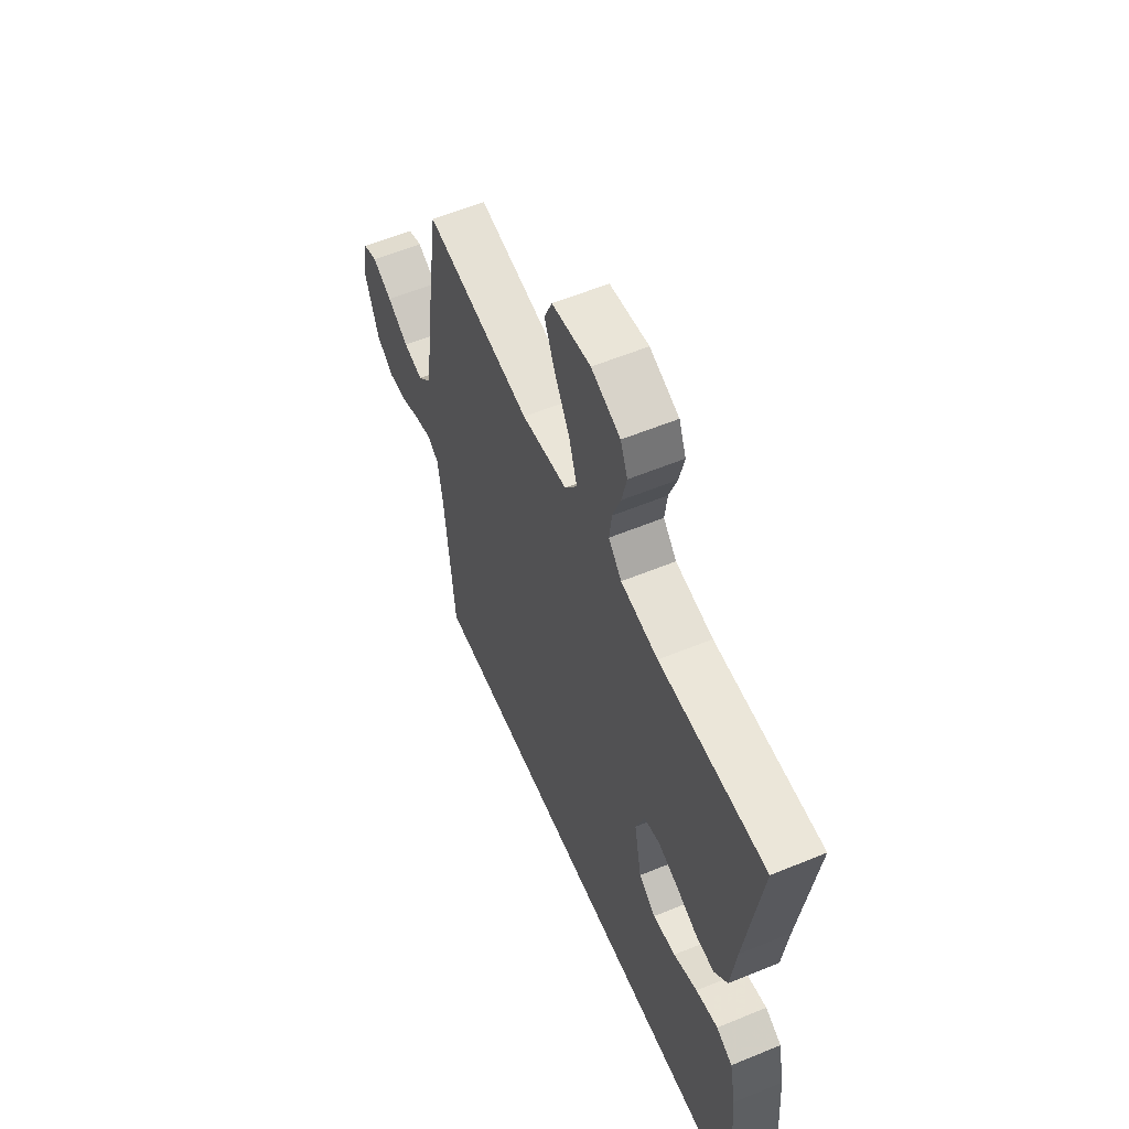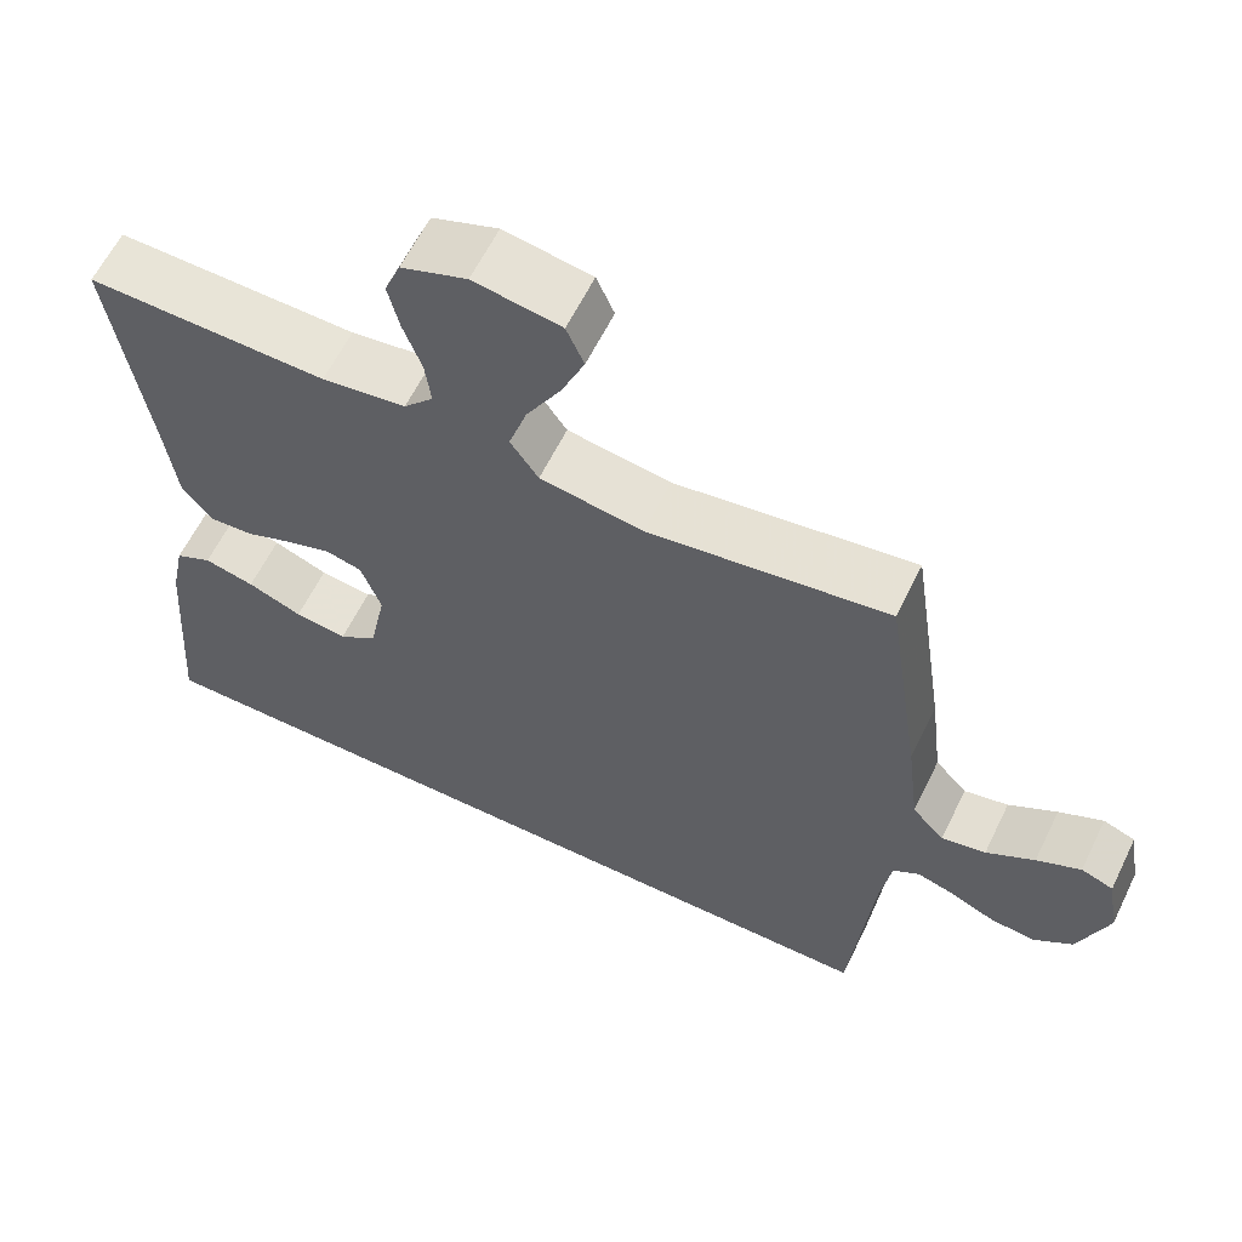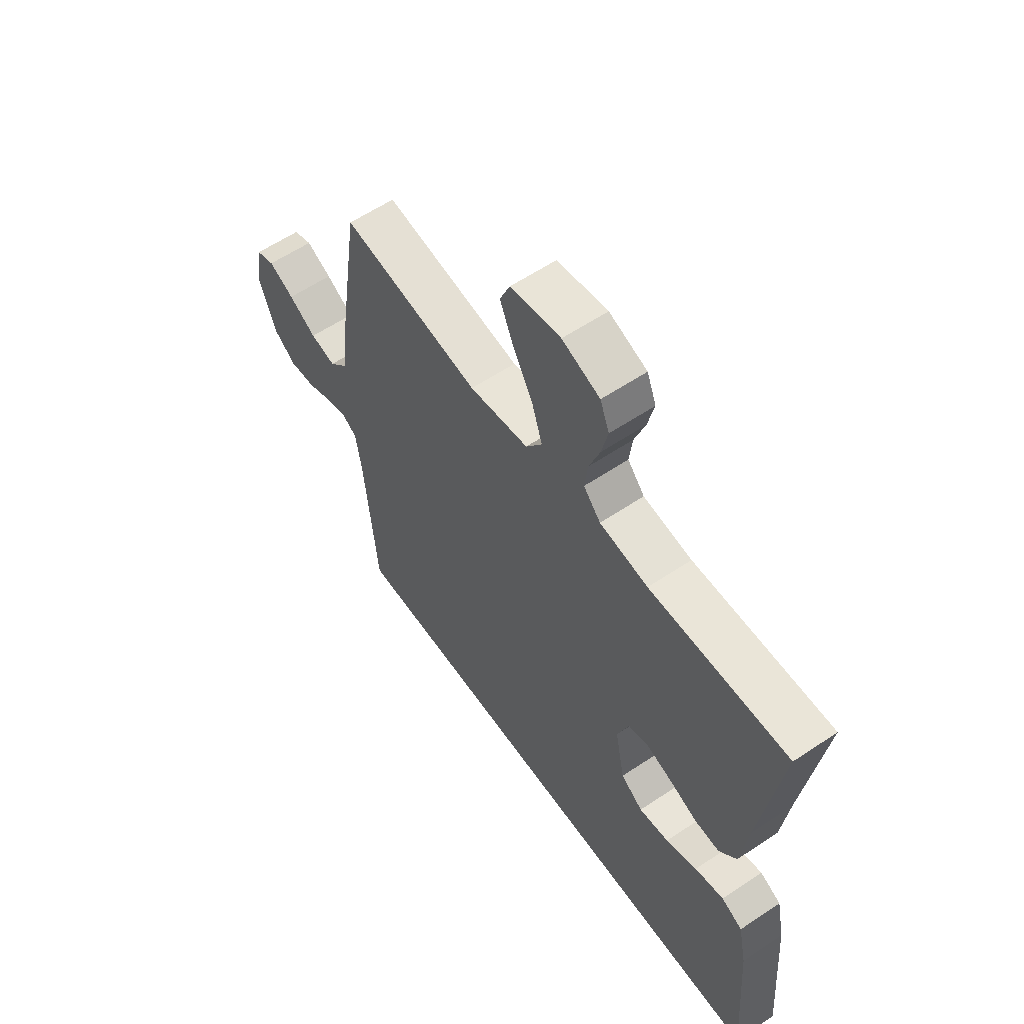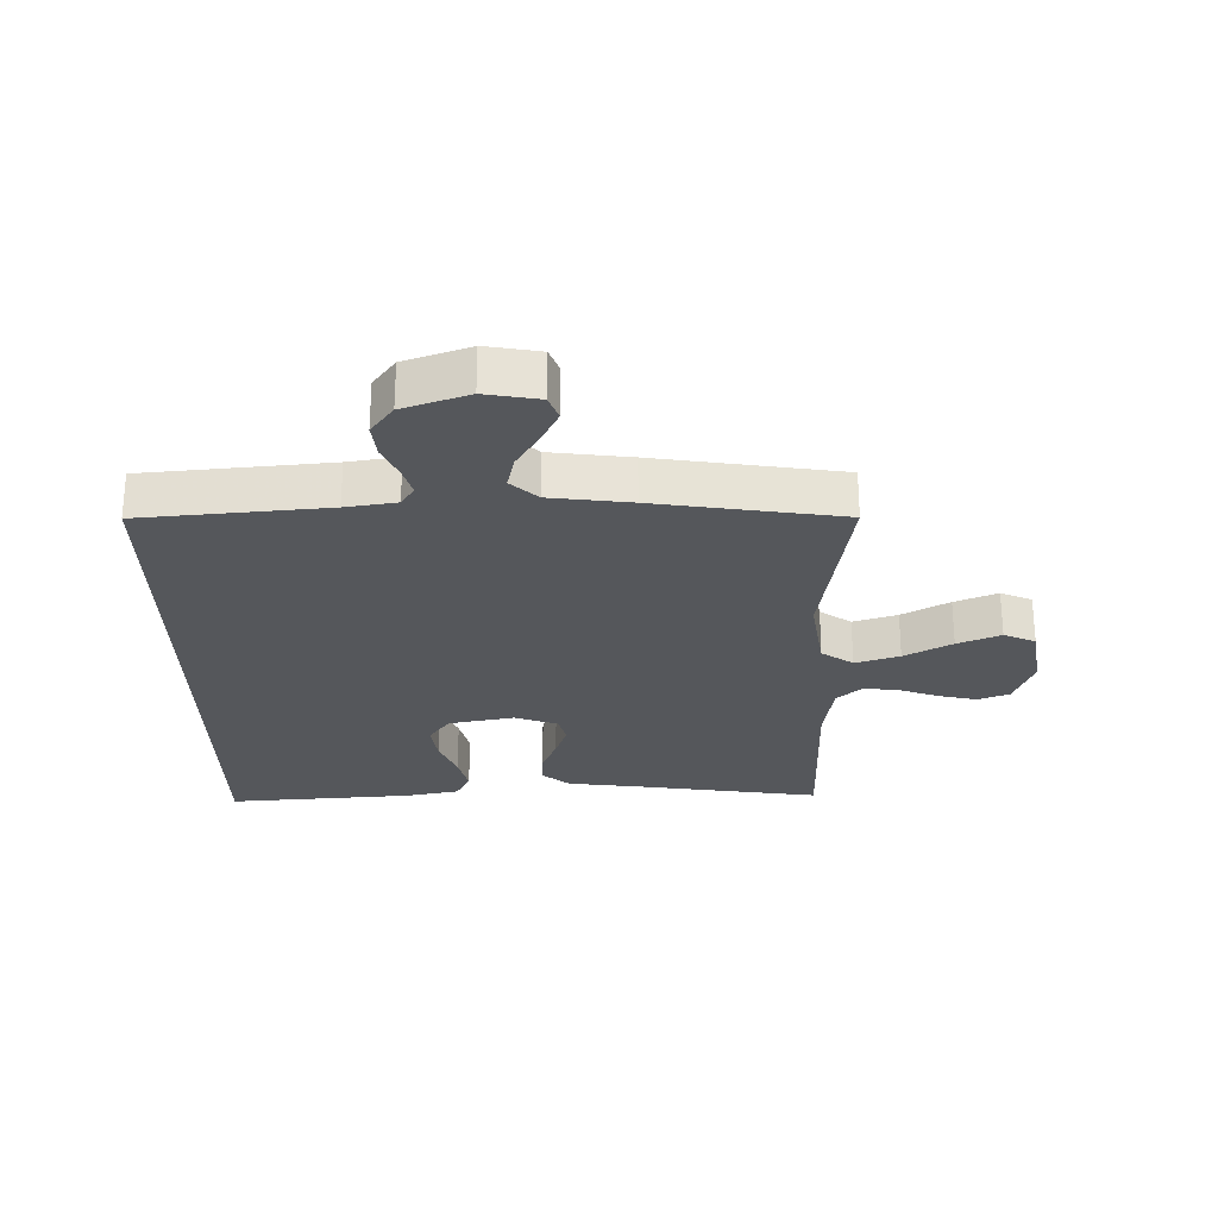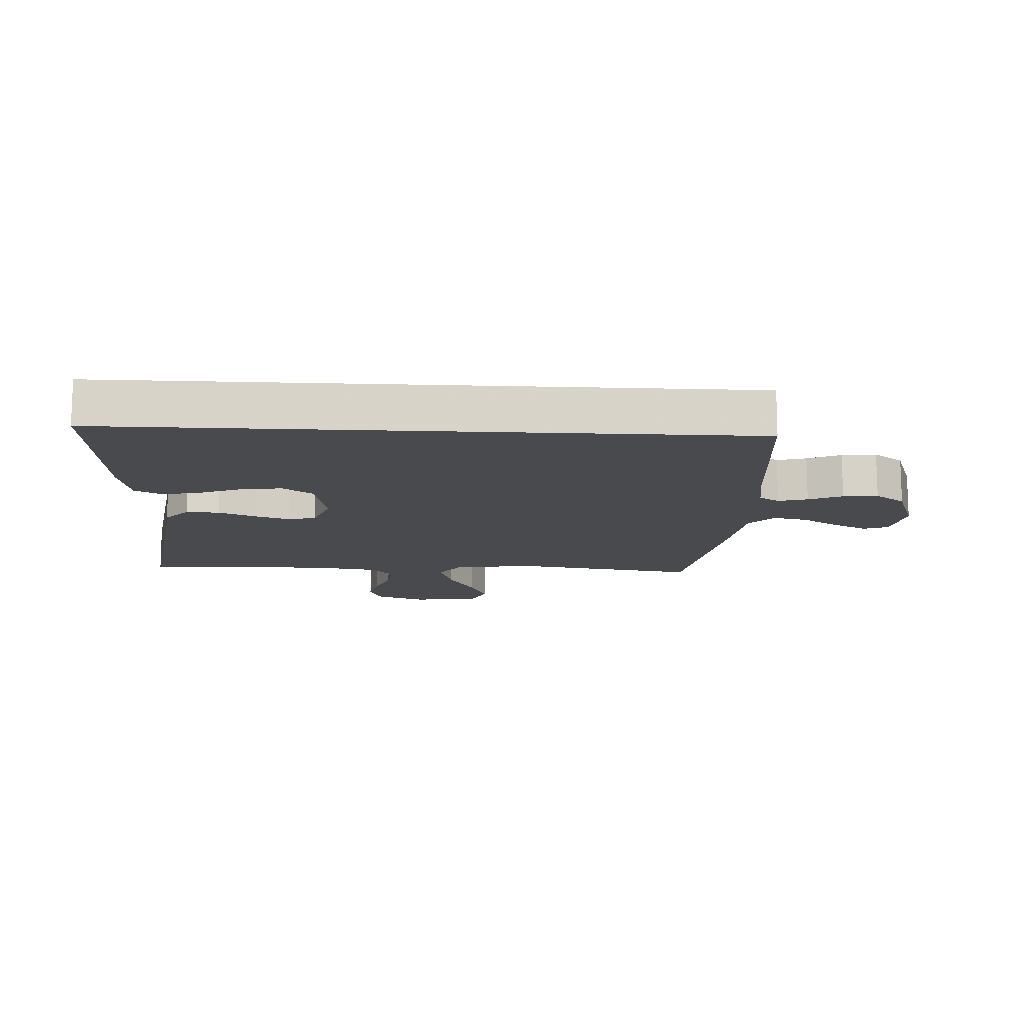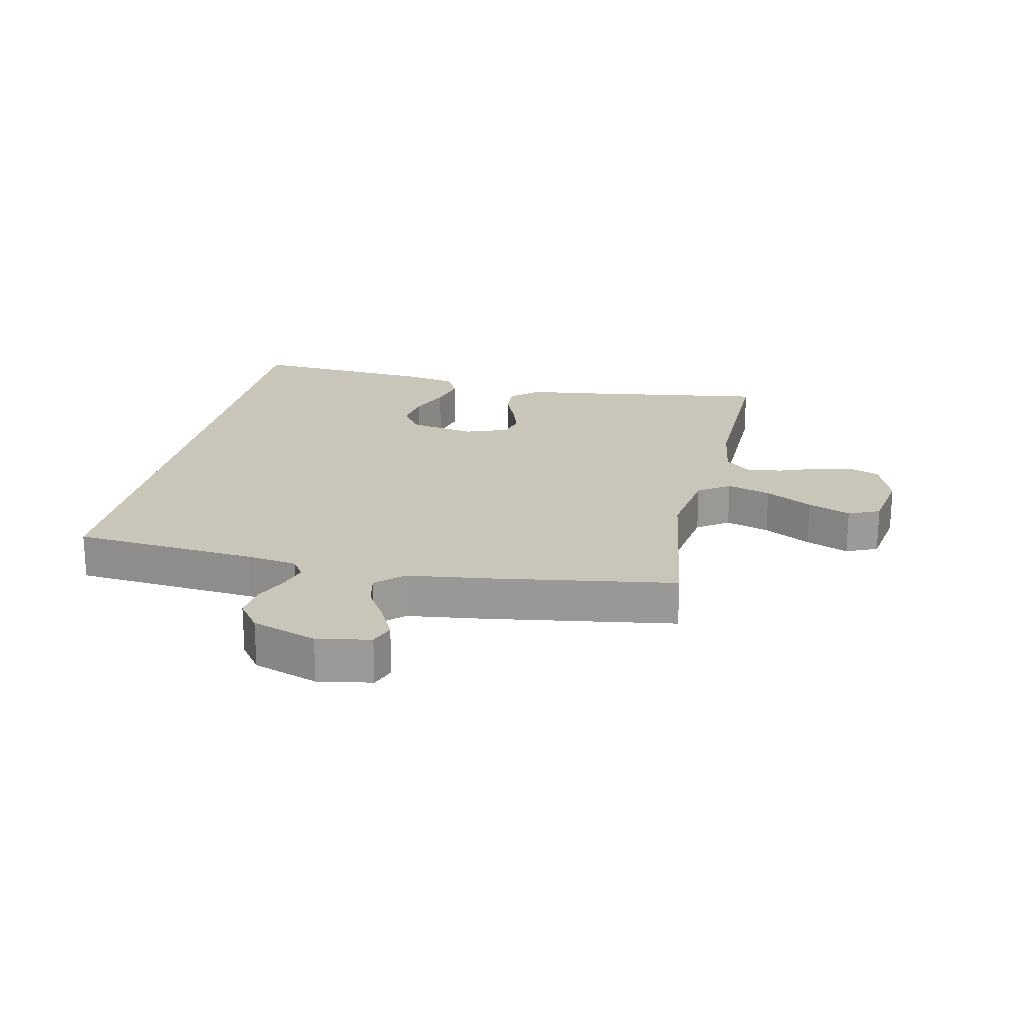
<metadata>
{"format":"obj","ext":"obj","renderer":"f3d","projection":"perspective","resolution":1024,"background":"white","views":[{"elev":58.0,"azim":66.9,"up":"+Z"},{"elev":61.3,"azim":-154.0,"up":"+Z"},{"elev":59.3,"azim":55.4,"up":"+Z"},{"elev":-26.4,"azim":-89.3,"up":"+Y"},{"elev":-13.2,"azim":176.9,"up":"+Y"},{"elev":20.7,"azim":-77.9,"up":"+Y"}]}
</metadata>
<code>
v 0.516 0.07 -0.5
v -0.509 0.07 -0.5
v -0.537 0.07 -0.2
v -0.55 0.07 -0.118
v -0.583 0.07 -0.097
v -0.63 0.07 -0.111
v -0.684 0.07 -0.135
v -0.74 0.07 -0.141
v -0.789 0.07 -0.105
v -0.826 0.07 0
v -0.811 0.07 0.087
v -0.771 0.07 0.102
v -0.716 0.07 0.075
v -0.656 0.07 0.039
v -0.601 0.07 0.027
v -0.561 0.07 0.07
v -0.545 0.07 0.2
v -0.5 0.07 0.5
v -0.2 0.07 0.456
v -0.071 0.07 0.476
v -0.036 0.07 0.527
v -0.059 0.07 0.598
v -0.102 0.07 0.674
v -0.131 0.07 0.743
v -0.109 0.07 0.794
v 0 0.07 0.812
v 0.082 0.07 0.782
v 0.102 0.07 0.732
v 0.088 0.07 0.671
v 0.065 0.07 0.607
v 0.058 0.07 0.55
v 0.095 0.07 0.509
v 0.2 0.07 0.494
v 0.5 0.07 0.5
v 0.457 0.07 0.2
v 0.442 0.07 0.081
v 0.404 0.07 0.036
v 0.35 0.07 0.039
v 0.291 0.07 0.063
v 0.234 0.07 0.082
v 0.189 0.07 0.07
v 0.164 0.07 0
v 0.185 0.07 -0.106
v 0.233 0.07 -0.14
v 0.298 0.07 -0.131
v 0.366 0.07 -0.104
v 0.429 0.07 -0.089
v 0.475 0.07 -0.112
v 0.493 0.07 -0.2
v 0.516 0 -0.5
v -0.509 0 -0.5
v -0.537 0 -0.2
v -0.55 0 -0.118
v -0.583 0 -0.097
v -0.63 0 -0.111
v -0.684 0 -0.135
v -0.74 0 -0.141
v -0.789 0 -0.105
v -0.826 0 0
v -0.811 0 0.087
v -0.771 0 0.102
v -0.716 0 0.075
v -0.656 0 0.039
v -0.601 0 0.027
v -0.561 0 0.07
v -0.545 0 0.2
v -0.5 0 0.5
v -0.2 0 0.456
v -0.071 0 0.476
v -0.036 0 0.527
v -0.059 0 0.598
v -0.102 0 0.674
v -0.131 0 0.743
v -0.109 0 0.794
v 0 0 0.812
v 0.082 0 0.782
v 0.102 0 0.732
v 0.088 0 0.671
v 0.065 0 0.607
v 0.058 0 0.55
v 0.095 0 0.509
v 0.2 0 0.494
v 0.5 0 0.5
v 0.457 0 0.2
v 0.442 0 0.081
v 0.404 0 0.036
v 0.35 0 0.039
v 0.291 0 0.063
v 0.234 0 0.082
v 0.189 0 0.07
v 0.164 0 0
v 0.185 0 -0.106
v 0.233 0 -0.14
v 0.298 0 -0.131
v 0.366 0 -0.104
v 0.429 0 -0.089
v 0.475 0 -0.112
v 0.493 0 -0.2
f 45 46 47 48
f 44 45 48 49
f 36 37 38 39
f 35 36 39 40
f 33 34 35 40
f 32 33 40 41
f 27 28 29 30
f 27 30 31
f 26 27 31
f 25 26 31
f 22 23 24 25
f 21 22 25 31
f 20 21 31 32
f 16 17 18 19
f 15 16 19 20
f 11 12 13 14
f 9 10 11 14
f 9 14 15
f 6 7 8 9
f 5 6 9 15
f 4 5 15 20
f 49 1 2 3
f 44 49 3 4
f 20 32 41 42
f 20 42 43
f 4 20 43
f 4 43 44
f 97 96 95 94
f 98 97 94 93
f 88 87 86 85
f 89 88 85 84
f 89 84 83 82
f 90 89 82 81
f 79 78 77 76
f 80 79 76
f 80 76 75
f 80 75 74
f 74 73 72 71
f 80 74 71 70
f 81 80 70 69
f 68 67 66 65
f 69 68 65 64
f 63 62 61 60
f 63 60 59 58
f 64 63 58
f 58 57 56 55
f 64 58 55 54
f 69 64 54 53
f 52 51 50 98
f 53 52 98 93
f 91 90 81 69
f 92 91 69
f 92 69 53
f 93 92 53
f 1 50 51 2
f 2 51 52 3
f 3 52 53 4
f 4 53 54 5
f 5 54 55 6
f 6 55 56 7
f 7 56 57 8
f 8 57 58 9
f 9 58 59 10
f 10 59 60 11
f 11 60 61 12
f 12 61 62 13
f 13 62 63 14
f 14 63 64 15
f 15 64 65 16
f 16 65 66 17
f 17 66 67 18
f 18 67 68 19
f 19 68 69 20
f 20 69 70 21
f 21 70 71 22
f 22 71 72 23
f 23 72 73 24
f 24 73 74 25
f 25 74 75 26
f 26 75 76 27
f 27 76 77 28
f 28 77 78 29
f 29 78 79 30
f 30 79 80 31
f 31 80 81 32
f 32 81 82 33
f 33 82 83 34
f 34 83 84 35
f 35 84 85 36
f 36 85 86 37
f 37 86 87 38
f 38 87 88 39
f 39 88 89 40
f 40 89 90 41
f 41 90 91 42
f 42 91 92 43
f 43 92 93 44
f 44 93 94 45
f 45 94 95 46
f 46 95 96 47
f 47 96 97 48
f 48 97 98 49
f 49 98 50 1

</code>
